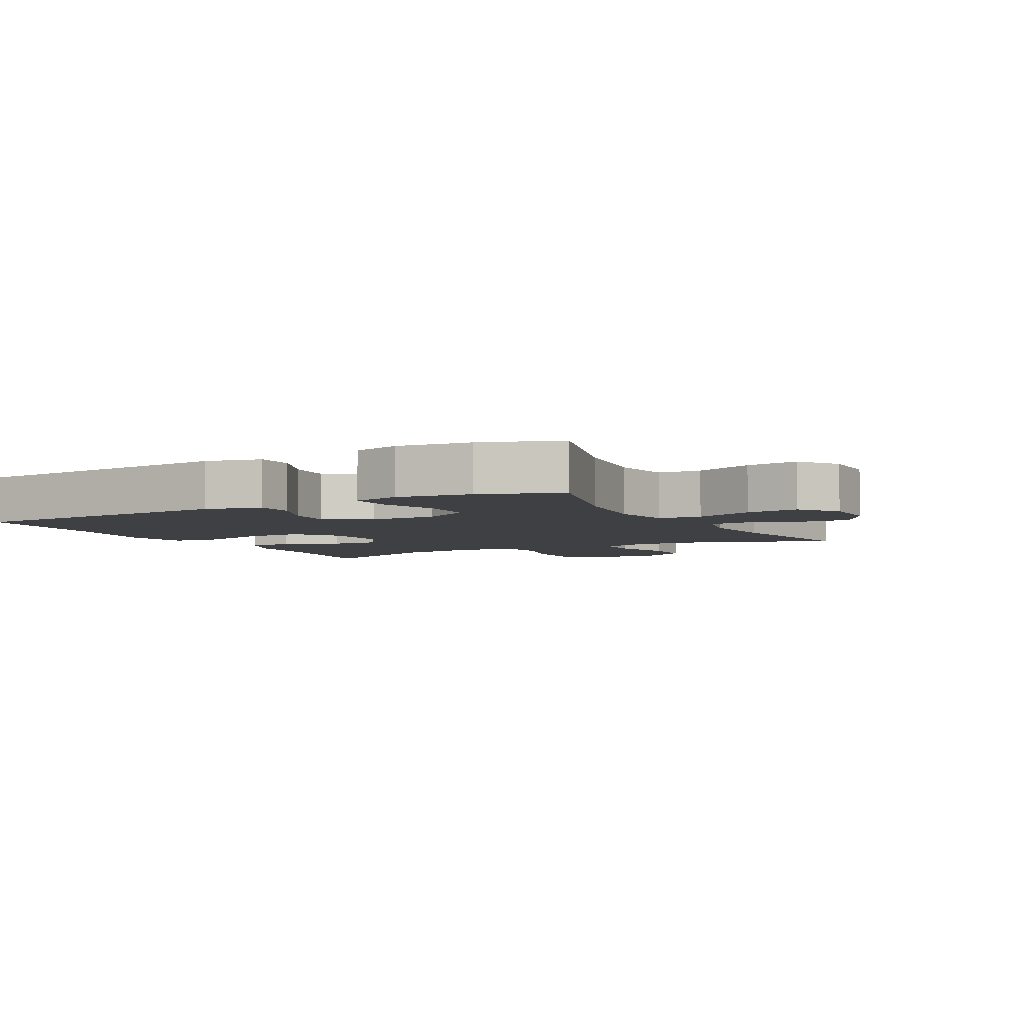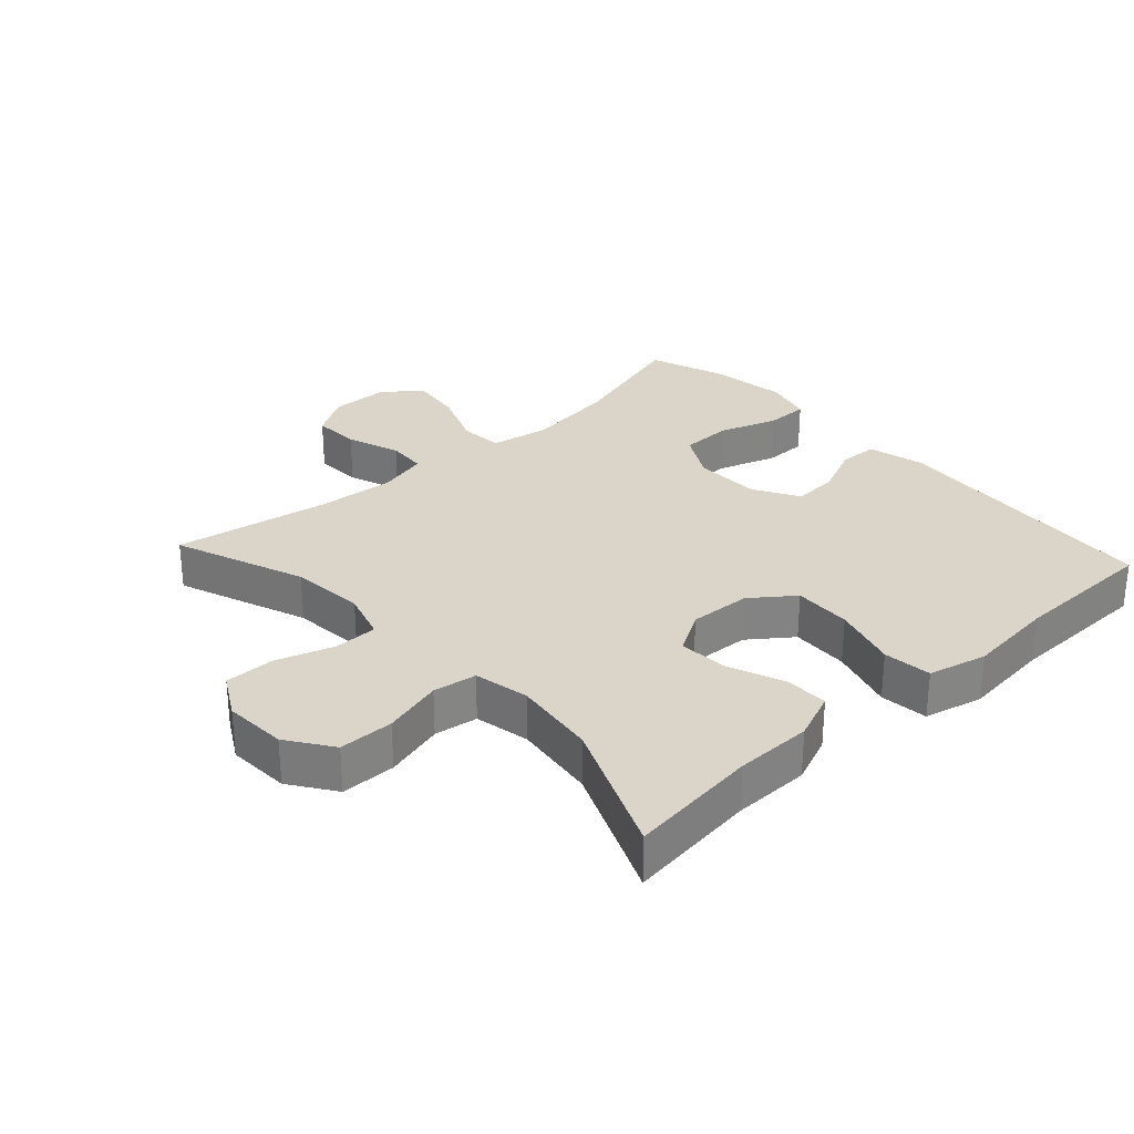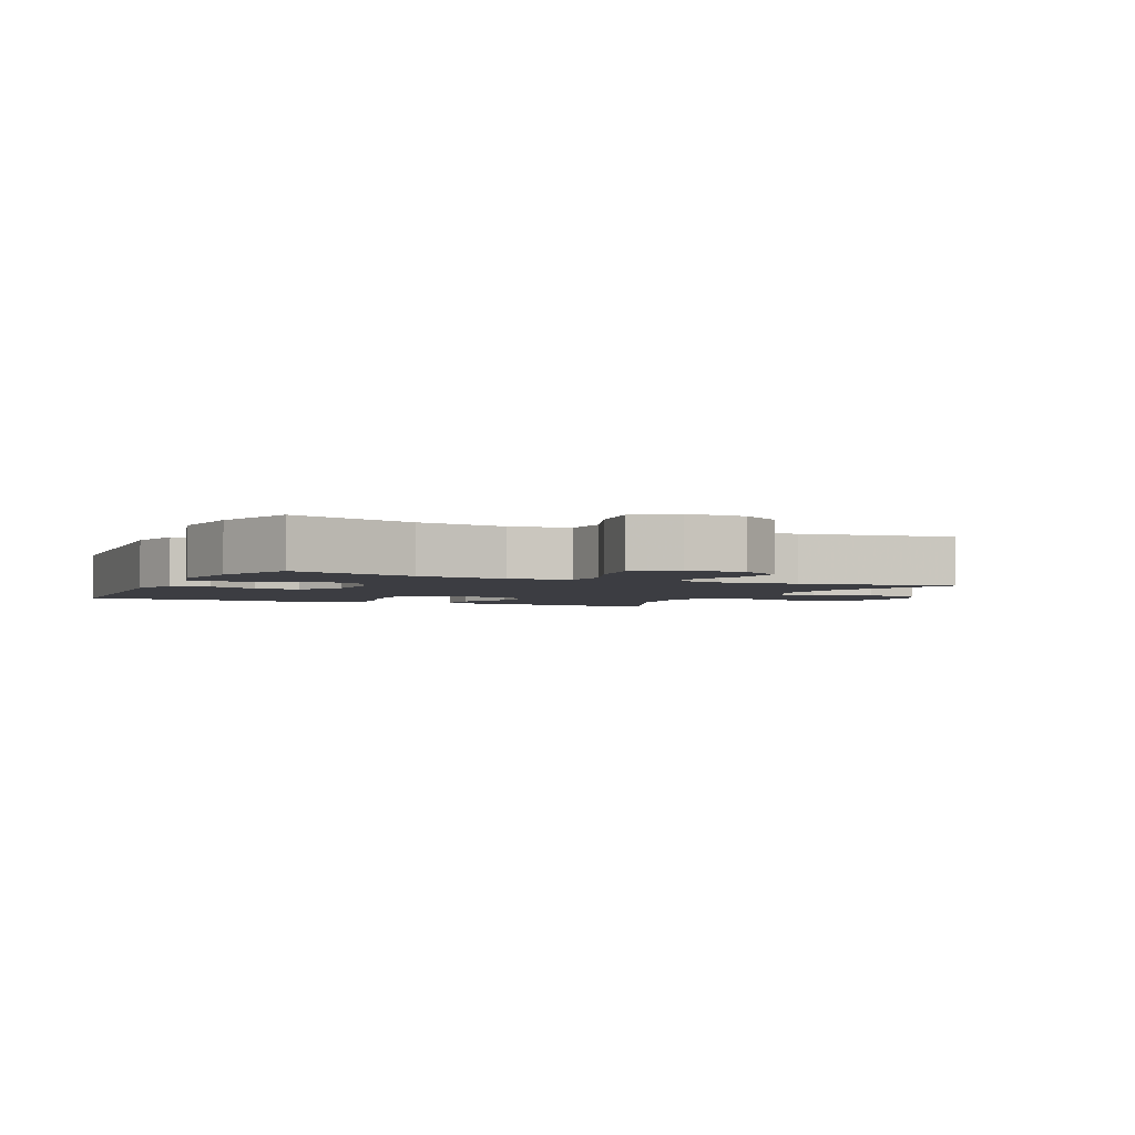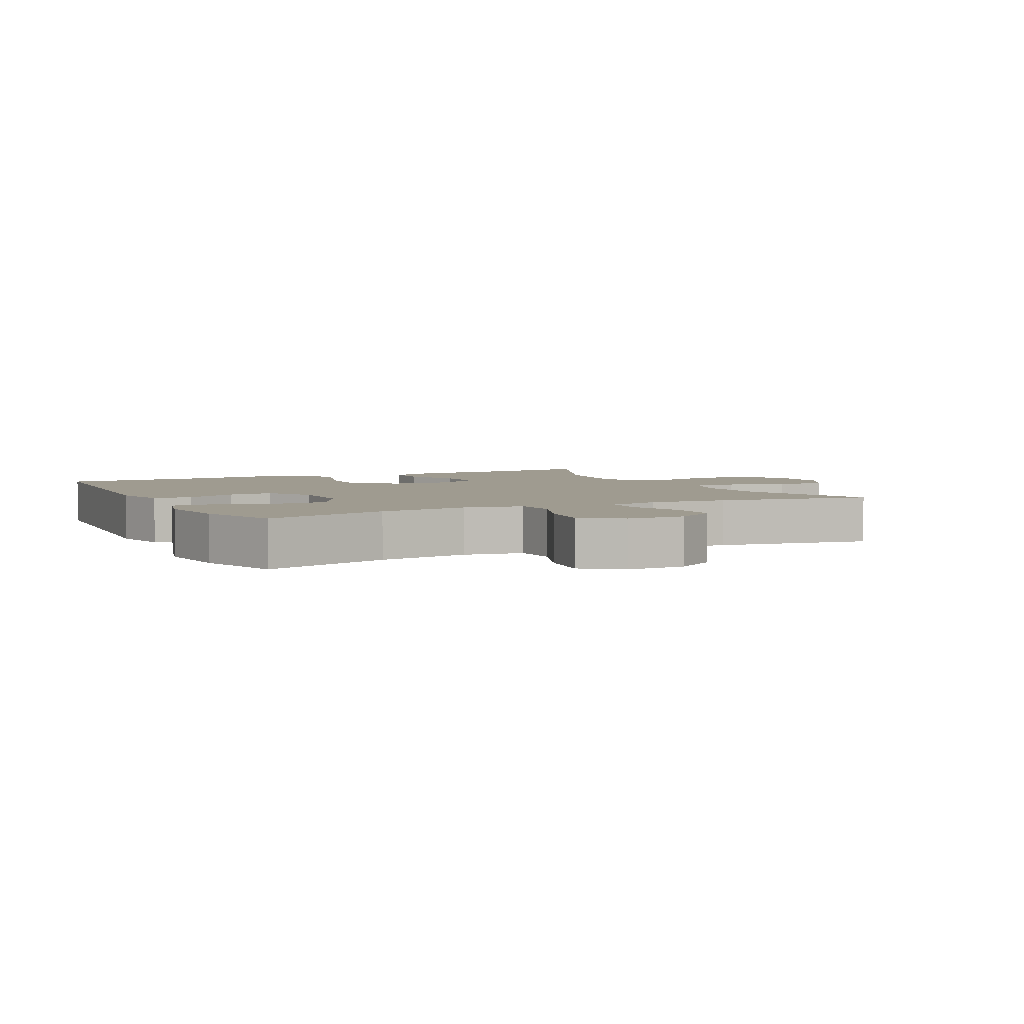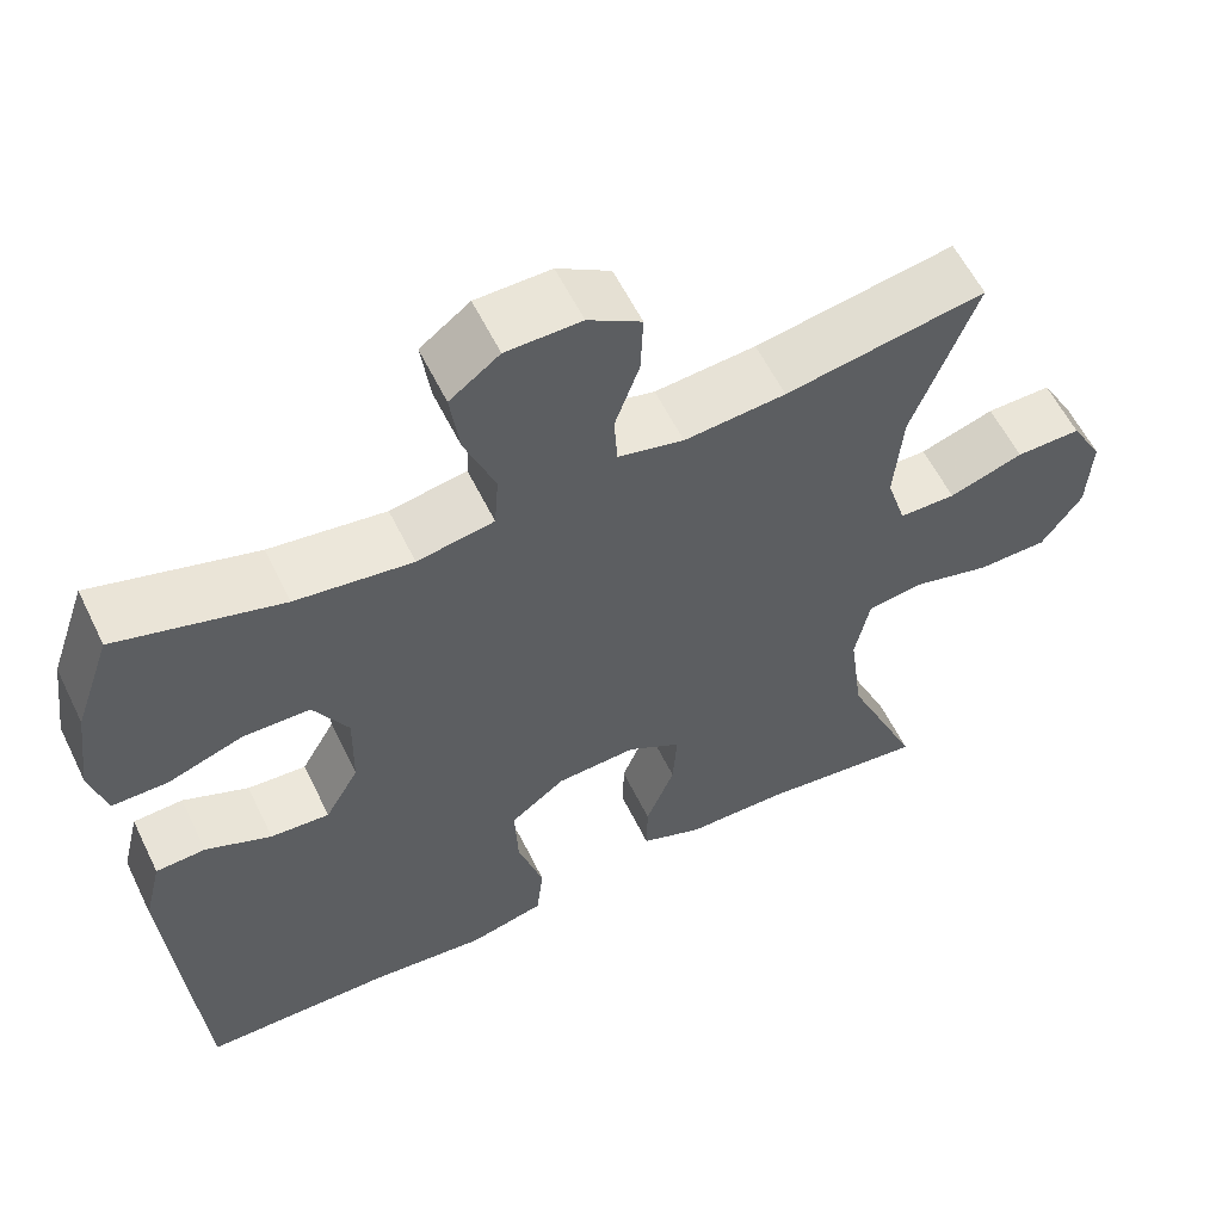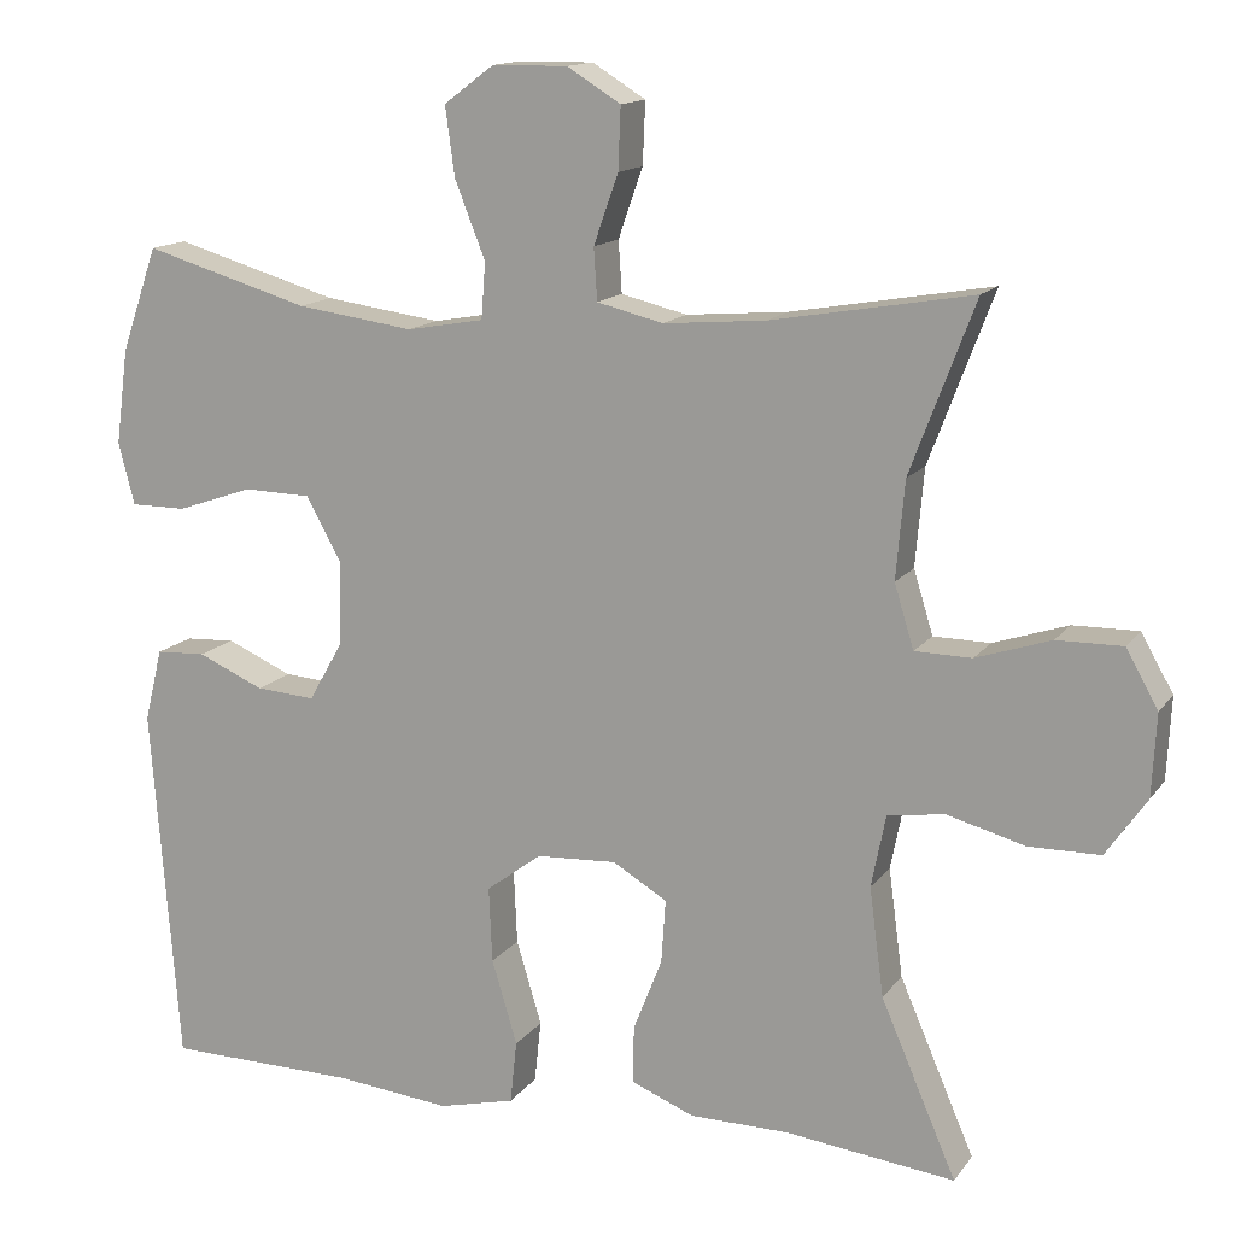
<metadata>
{"format":"obj","ext":"obj","renderer":"f3d","projection":"perspective","resolution":1024,"background":"white","views":[{"elev":-5.0,"azim":-61.6,"up":"+Y"},{"elev":29.4,"azim":137.5,"up":"+Y"},{"elev":-2.9,"azim":-25.3,"up":"+Y"},{"elev":4.1,"azim":-26.7,"up":"+Y"},{"elev":58.5,"azim":-25.9,"up":"+Z"},{"elev":14.1,"azim":22.9,"up":"+Z"}]}
</metadata>
<code>
v -0.5 0.07 -0.5
v -0.533 0.07 -0.075
v -0.512 0.07 0.011
v -0.453 0.07 0.014
v -0.375 0.07 -0.02
v -0.305 0.07 -0.025
v -0.265 0.07 0.045
v -0.263 0.07 0.147
v -0.304 0.07 0.22
v -0.383 0.07 0.222
v -0.473 0.07 0.191
v -0.539 0.07 0.191
v -0.558 0.07 0.264
v -0.543 0.07 0.377
v -0.5 0.07 0.5
v -0.305 0.07 0.443
v -0.167 0.07 0.424
v -0.076 0.07 0.44
v -0.071 0.07 0.506
v -0.107 0.07 0.597
v -0.118 0.07 0.678
v -0.059 0.07 0.722
v 0.03 0.07 0.723
v 0.093 0.07 0.684
v 0.09 0.07 0.611
v 0.061 0.07 0.529
v 0.065 0.07 0.468
v 0.143 0.07 0.449
v 0.263 0.07 0.459
v 0.5 0.07 0.5
v 0.424 0.07 0.299
v 0.414 0.07 0.184
v 0.437 0.07 0.109
v 0.504 0.07 0.108
v 0.592 0.07 0.137
v 0.669 0.07 0.138
v 0.707 0.07 0.071
v 0.702 0.07 -0.026
v 0.654 0.07 -0.095
v 0.57 0.07 -0.096
v 0.478 0.07 -0.071
v 0.411 0.07 -0.081
v 0.394 0.07 -0.166
v 0.411 0.07 -0.294
v 0.5 0.07 -0.5
v 0.301 0.07 -0.476
v 0.183 0.07 -0.475
v 0.109 0.07 -0.445
v 0.11 0.07 -0.377
v 0.144 0.07 -0.291
v 0.149 0.07 -0.216
v 0.085 0.07 -0.178
v -0.01 0.07 -0.183
v -0.075 0.07 -0.232
v -0.071 0.07 -0.321
v -0.041 0.07 -0.421
v -0.049 0.07 -0.495
v -0.139 0.07 -0.517
v -0.275 0.07 -0.503
v -0.5 0 -0.5
v -0.533 0 -0.075
v -0.512 0 0.011
v -0.453 0 0.014
v -0.375 0 -0.02
v -0.305 0 -0.025
v -0.265 0 0.045
v -0.263 0 0.147
v -0.304 0 0.22
v -0.383 0 0.222
v -0.473 0 0.191
v -0.539 0 0.191
v -0.558 0 0.264
v -0.543 0 0.377
v -0.5 0 0.5
v -0.305 0 0.443
v -0.167 0 0.424
v -0.076 0 0.44
v -0.071 0 0.506
v -0.107 0 0.597
v -0.118 0 0.678
v -0.059 0 0.722
v 0.03 0 0.723
v 0.093 0 0.684
v 0.09 0 0.611
v 0.061 0 0.529
v 0.065 0 0.468
v 0.143 0 0.449
v 0.263 0 0.459
v 0.5 0 0.5
v 0.424 0 0.299
v 0.414 0 0.184
v 0.437 0 0.109
v 0.504 0 0.108
v 0.592 0 0.137
v 0.669 0 0.138
v 0.707 0 0.071
v 0.702 0 -0.026
v 0.654 0 -0.095
v 0.57 0 -0.096
v 0.478 0 -0.071
v 0.411 0 -0.081
v 0.394 0 -0.166
v 0.411 0 -0.294
v 0.5 0 -0.5
v 0.301 0 -0.476
v 0.183 0 -0.475
v 0.109 0 -0.445
v 0.11 0 -0.377
v 0.144 0 -0.291
v 0.149 0 -0.216
v 0.085 0 -0.178
v -0.01 0 -0.183
v -0.075 0 -0.232
v -0.071 0 -0.321
v -0.041 0 -0.421
v -0.049 0 -0.495
v -0.139 0 -0.517
v -0.275 0 -0.503
f 57 58 59
f 56 57 59
f 55 56 59
f 3 4 5
f 2 3 5
f 1 2 5
f 59 1 5
f 55 59 5
f 54 55 5
f 53 54 5 6
f 52 53 6 7
f 51 52 7 8
f 48 49 50
f 47 48 50
f 46 47 50
f 46 50 51
f 45 46 51
f 44 45 51
f 51 8 9
f 44 51 9
f 43 44 9
f 39 40 41
f 38 39 41
f 37 38 41
f 36 37 41
f 35 36 41
f 34 35 41
f 33 34 41 42
f 42 43 9
f 33 42 9
f 32 33 9
f 29 30 31
f 31 32 9
f 29 31 9
f 28 29 9
f 24 25 26
f 23 24 26
f 22 23 26
f 21 22 26
f 20 21 26
f 19 20 26
f 18 19 26 27
f 14 15 16
f 13 14 16
f 12 13 16
f 11 12 16
f 10 11 16
f 10 16 17
f 28 9 10
f 27 28 10
f 18 27 10
f 10 17 18
f 118 117 116
f 118 116 115
f 118 115 114
f 64 63 62
f 64 62 61
f 64 61 60
f 64 60 118
f 64 118 114
f 64 114 113
f 65 64 113 112
f 66 65 112 111
f 67 66 111 110
f 109 108 107
f 109 107 106
f 109 106 105
f 110 109 105
f 110 105 104
f 110 104 103
f 68 67 110
f 68 110 103
f 68 103 102
f 100 99 98
f 100 98 97
f 100 97 96
f 100 96 95
f 100 95 94
f 100 94 93
f 101 100 93 92
f 68 102 101
f 68 101 92
f 68 92 91
f 90 89 88
f 68 91 90
f 68 90 88
f 68 88 87
f 85 84 83
f 85 83 82
f 85 82 81
f 85 81 80
f 85 80 79
f 85 79 78
f 86 85 78 77
f 75 74 73
f 75 73 72
f 75 72 71
f 75 71 70
f 75 70 69
f 76 75 69
f 69 68 87
f 69 87 86
f 69 86 77
f 77 76 69
f 1 60 61 2
f 2 61 62 3
f 3 62 63 4
f 4 63 64 5
f 5 64 65 6
f 6 65 66 7
f 7 66 67 8
f 8 67 68 9
f 9 68 69 10
f 10 69 70 11
f 11 70 71 12
f 12 71 72 13
f 13 72 73 14
f 14 73 74 15
f 15 74 75 16
f 16 75 76 17
f 17 76 77 18
f 18 77 78 19
f 19 78 79 20
f 20 79 80 21
f 21 80 81 22
f 22 81 82 23
f 23 82 83 24
f 24 83 84 25
f 25 84 85 26
f 26 85 86 27
f 27 86 87 28
f 28 87 88 29
f 29 88 89 30
f 30 89 90 31
f 31 90 91 32
f 32 91 92 33
f 33 92 93 34
f 34 93 94 35
f 35 94 95 36
f 36 95 96 37
f 37 96 97 38
f 38 97 98 39
f 39 98 99 40
f 40 99 100 41
f 41 100 101 42
f 42 101 102 43
f 43 102 103 44
f 44 103 104 45
f 45 104 105 46
f 46 105 106 47
f 47 106 107 48
f 48 107 108 49
f 49 108 109 50
f 50 109 110 51
f 51 110 111 52
f 52 111 112 53
f 53 112 113 54
f 54 113 114 55
f 55 114 115 56
f 56 115 116 57
f 57 116 117 58
f 58 117 118 59
f 59 118 60 1

</code>
